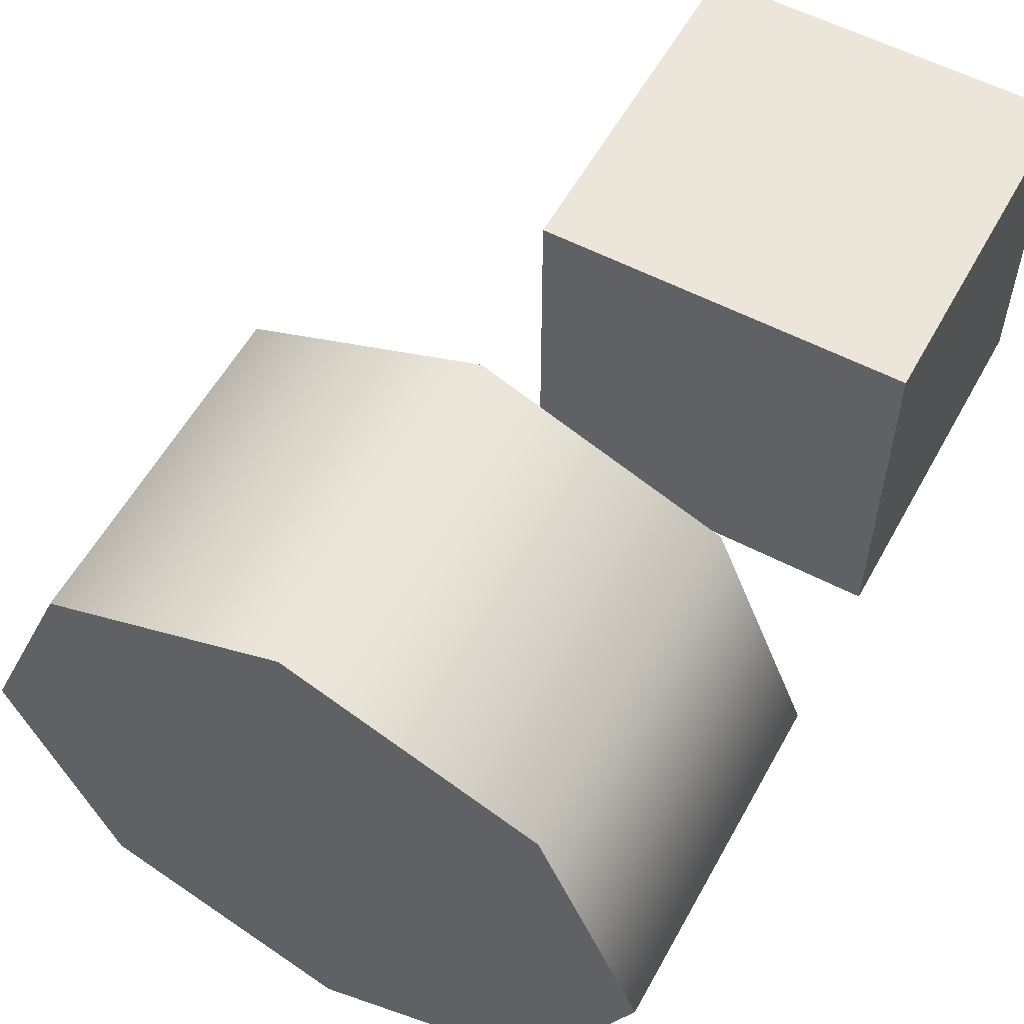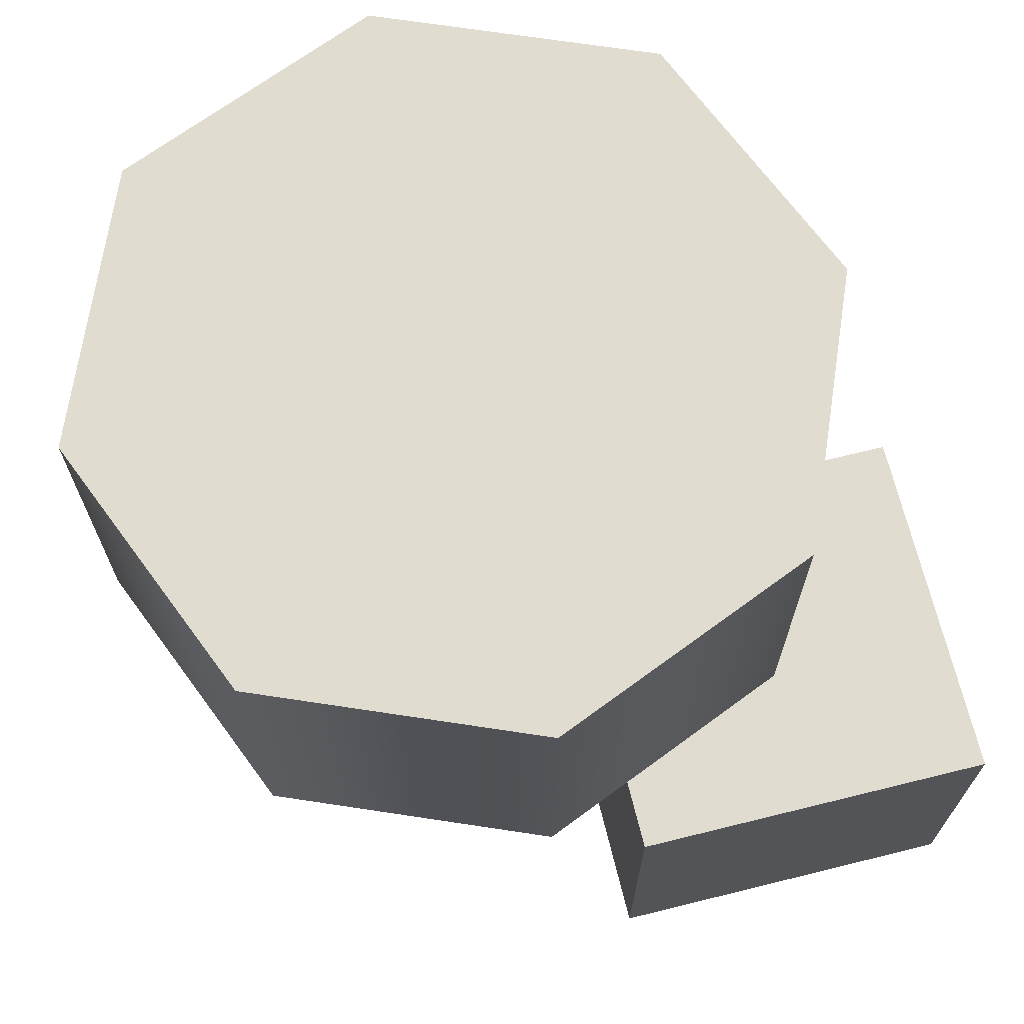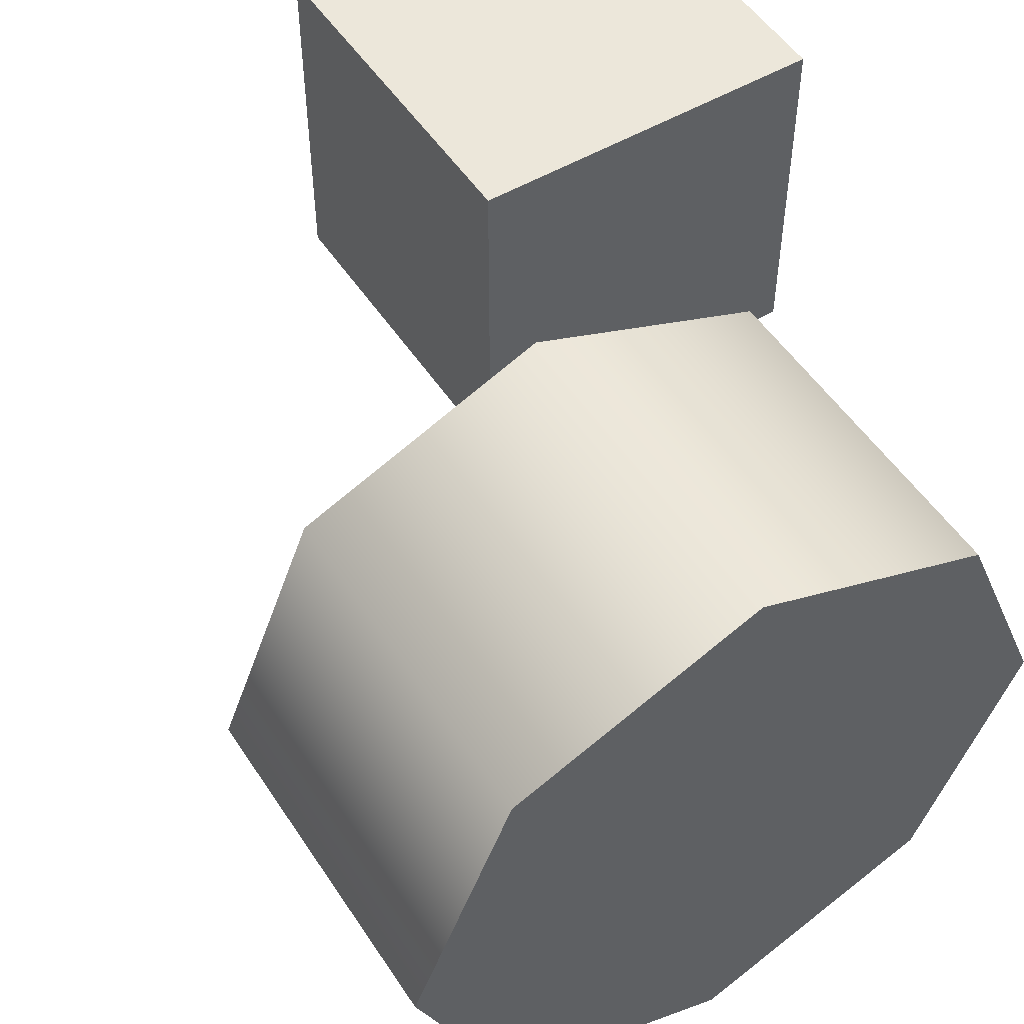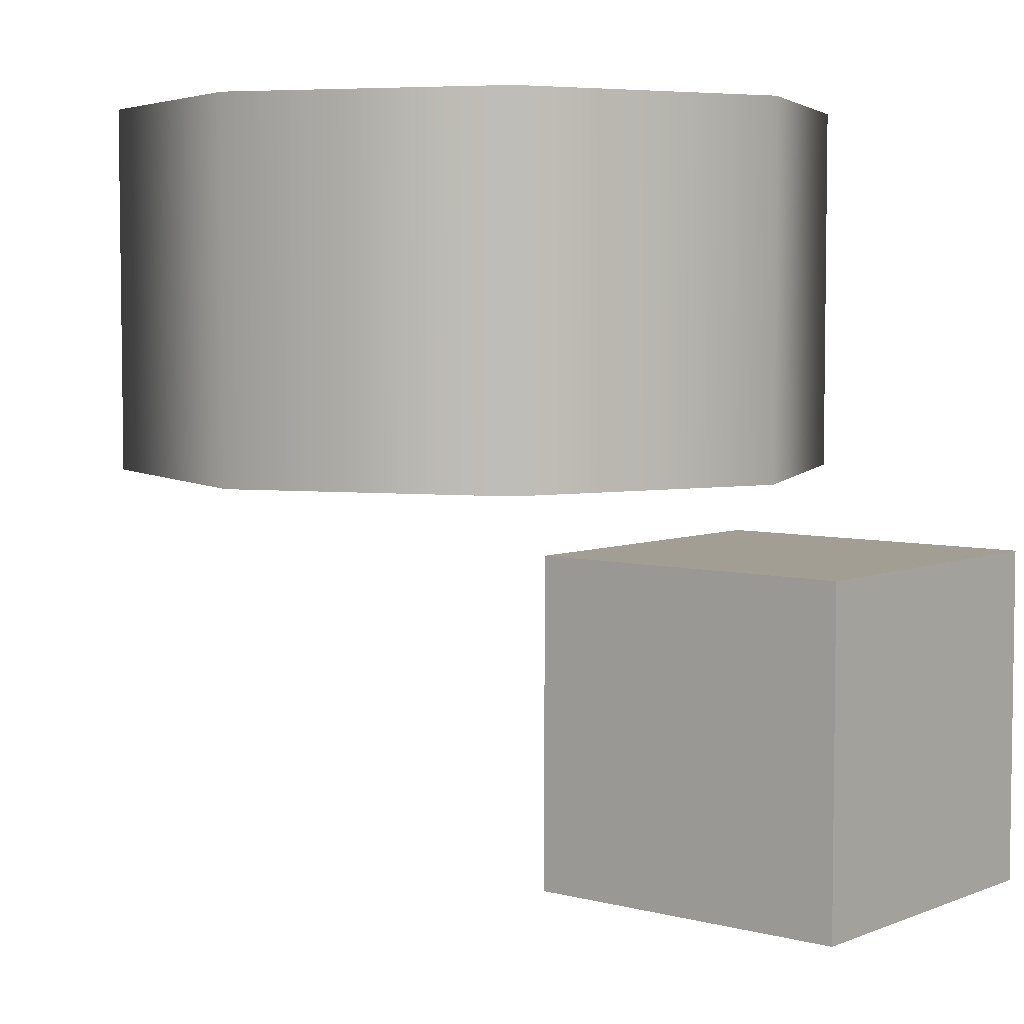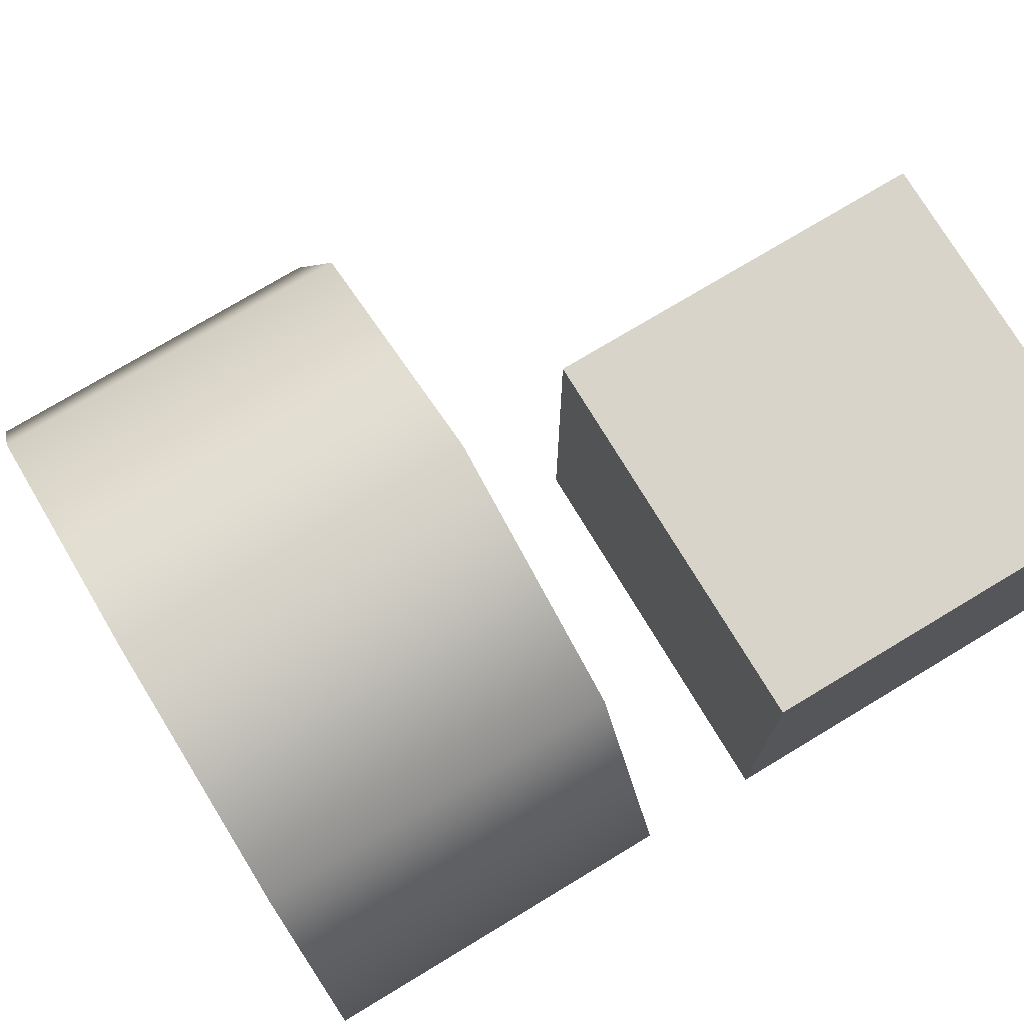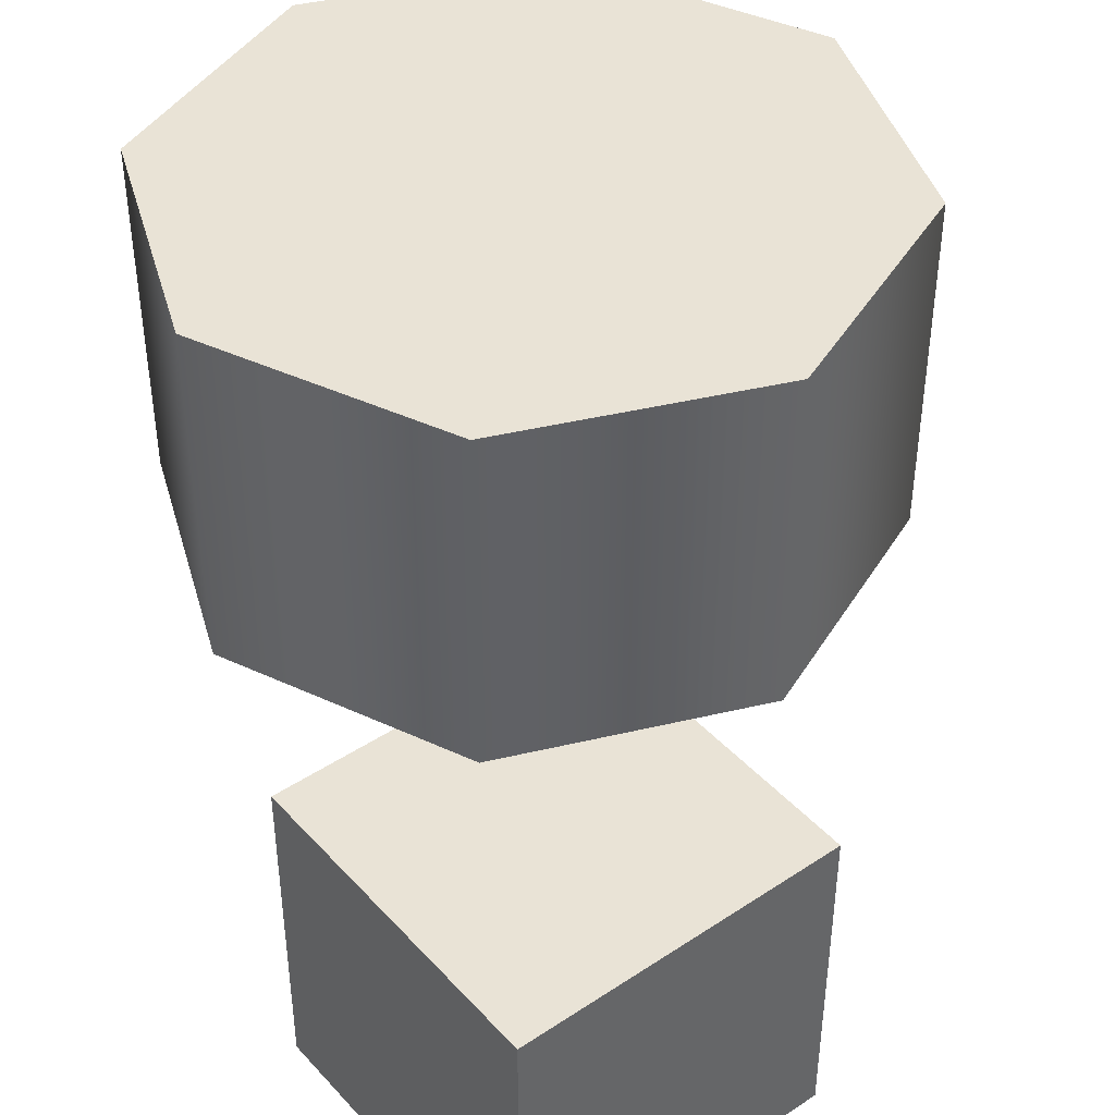
<metadata>
{"format":"obj","ext":"obj","renderer":"f3d","projection":"perspective","resolution":1024,"background":"white","views":[{"elev":56.9,"azim":-151.4,"up":"+Z"},{"elev":69.5,"azim":-103.9,"up":"+Y"},{"elev":51.9,"azim":147.6,"up":"+Z"},{"elev":5.2,"azim":-140.7,"up":"+Y"},{"elev":74.9,"azim":-121.1,"up":"+Z"},{"elev":42.2,"azim":-38.4,"up":"+Y"}]}
</metadata>
<code>
o Box
v -3.155 -0.2234 -0.2929
v -3.155 -0.2234 -1.293
v -3.155 -1.223 -0.2929
v -3.155 -1.223 -1.293
v -4.155 -0.2234 -1.293
v -4.155 -0.2234 -0.2929
v -4.155 -1.223 -1.293
v -4.155 -1.223 -0.2929
v -4.155 -0.2234 -1.293
v -3.155 -0.2234 -1.293
v -4.155 -0.2234 -0.2929
v -3.155 -0.2234 -0.2929
v -4.155 -1.223 -0.2929
v -3.155 -1.223 -0.2929
v -4.155 -1.223 -1.293
v -3.155 -1.223 -1.293
v -4.155 -0.2234 -0.2929
v -3.155 -0.2234 -0.2929
v -4.155 -1.223 -0.2929
v -3.155 -1.223 -0.2929
v -3.155 -0.2234 -1.293
v -4.155 -0.2234 -1.293
v -3.155 -1.223 -1.293
v -4.155 -1.223 -1.293
f 1 3 2
f 3 4 2
f 5 7 6
f 7 8 6
f 9 11 10
f 11 12 10
f 13 15 14
f 15 16 14
f 17 19 18
f 19 20 18
f 21 23 22
f 23 24 22
o Cylinder
v -3.126 1.051 -0.559
v -2.419 1.051 -0.8519
v -2.126 1.051 -1.559
v -2.419 1.051 -2.266
v -3.126 1.051 -2.559
v -3.833 1.051 -2.266
v -4.126 1.051 -1.559
v -3.833 1.051 -0.8519
v -3.126 1.051 -0.559
v -3.126 0.0513 -0.559
v -2.419 0.0513 -0.8519
v -2.126 0.0513 -1.559
v -2.419 0.0513 -2.266
v -3.126 0.0513 -2.559
v -3.833 0.0513 -2.266
v -4.126 0.0513 -1.559
v -3.833 0.0513 -0.8519
v -3.126 0.0513 -0.559
v -3.126 1.051 -1.559
v -3.126 1.051 -1.559
v -3.126 1.051 -1.559
v -3.126 1.051 -1.559
v -3.126 1.051 -1.559
v -3.126 1.051 -1.559
v -3.126 1.051 -1.559
v -3.126 1.051 -1.559
v -3.126 1.051 -0.559
v -2.419 1.051 -0.8519
v -2.126 1.051 -1.559
v -2.419 1.051 -2.266
v -3.126 1.051 -2.559
v -3.833 1.051 -2.266
v -4.126 1.051 -1.559
v -3.833 1.051 -0.8519
v -3.126 1.051 -0.559
v -3.126 0.0513 -1.559
v -3.126 0.0513 -1.559
v -3.126 0.0513 -1.559
v -3.126 0.0513 -1.559
v -3.126 0.0513 -1.559
v -3.126 0.0513 -1.559
v -3.126 0.0513 -1.559
v -3.126 0.0513 -1.559
v -3.126 0.0513 -0.559
v -2.419 0.0513 -0.8519
v -2.126 0.0513 -1.559
v -2.419 0.0513 -2.266
v -3.126 0.0513 -2.559
v -3.833 0.0513 -2.266
v -4.126 0.0513 -1.559
v -3.833 0.0513 -0.8519
v -3.126 0.0513 -0.559
f 25 34 26
f 34 35 26
f 26 35 27
f 35 36 27
f 27 36 28
f 36 37 28
f 28 37 29
f 37 38 29
f 29 38 30
f 38 39 30
f 30 39 31
f 39 40 31
f 31 40 32
f 40 41 32
f 32 41 33
f 41 42 33
f 51 52 43
f 52 53 44
f 53 54 45
f 54 55 46
f 55 56 47
f 56 57 48
f 57 58 49
f 58 59 50
f 69 68 60
f 70 69 61
f 71 70 62
f 72 71 63
f 73 72 64
f 74 73 65
f 75 74 66
f 76 75 67

</code>
